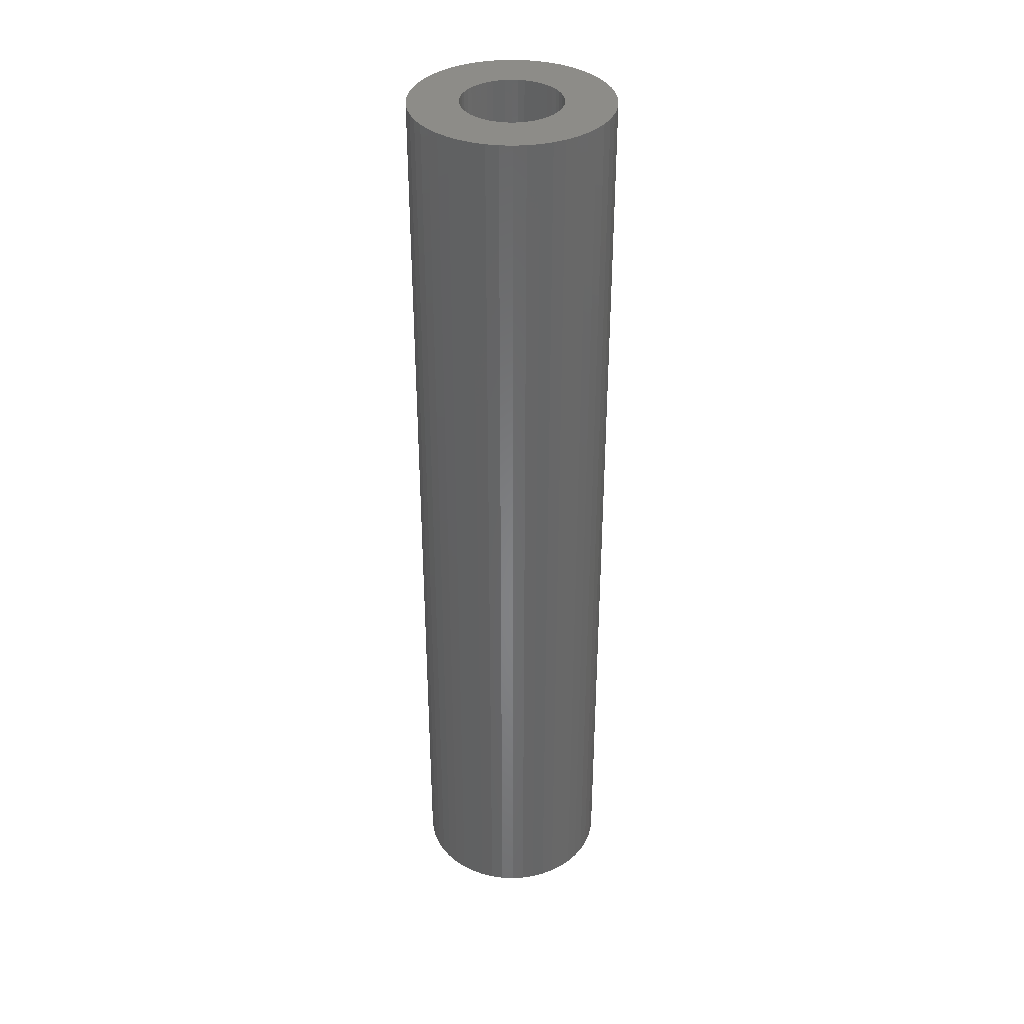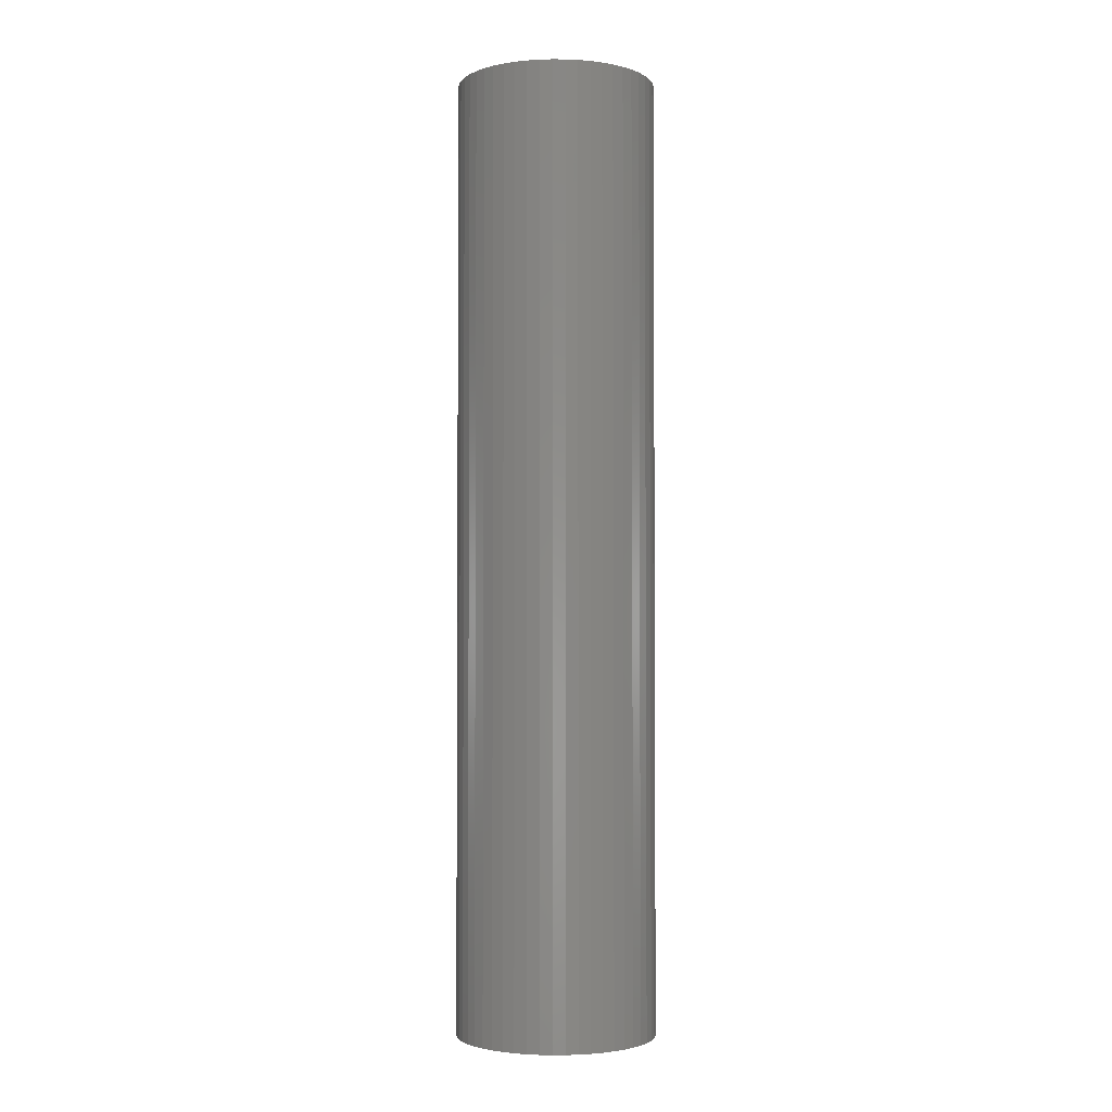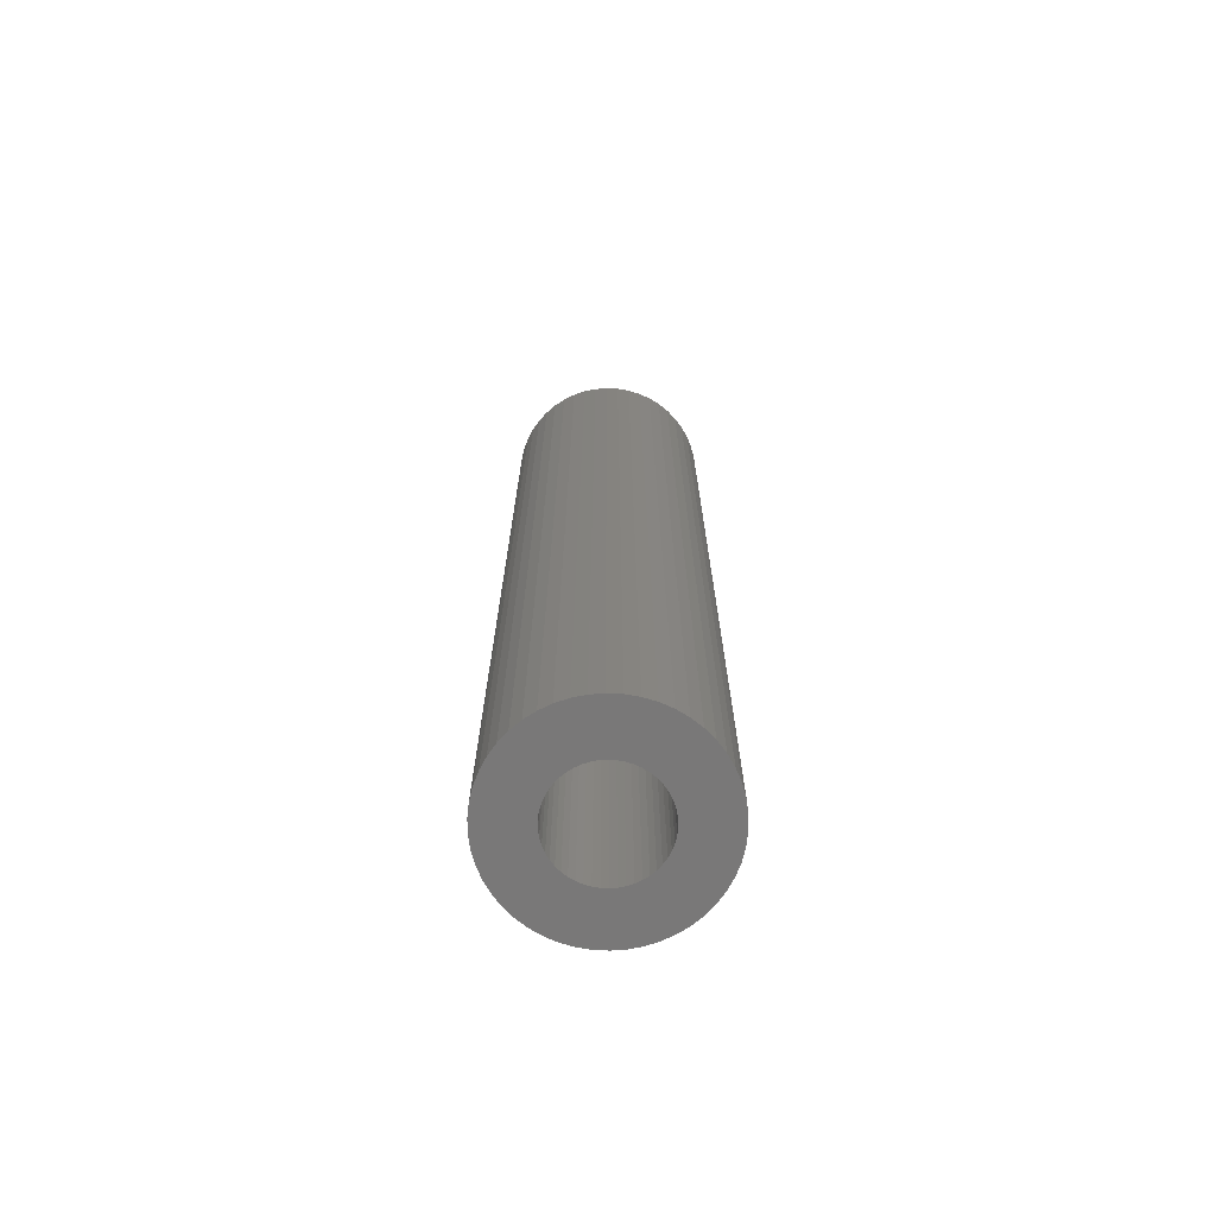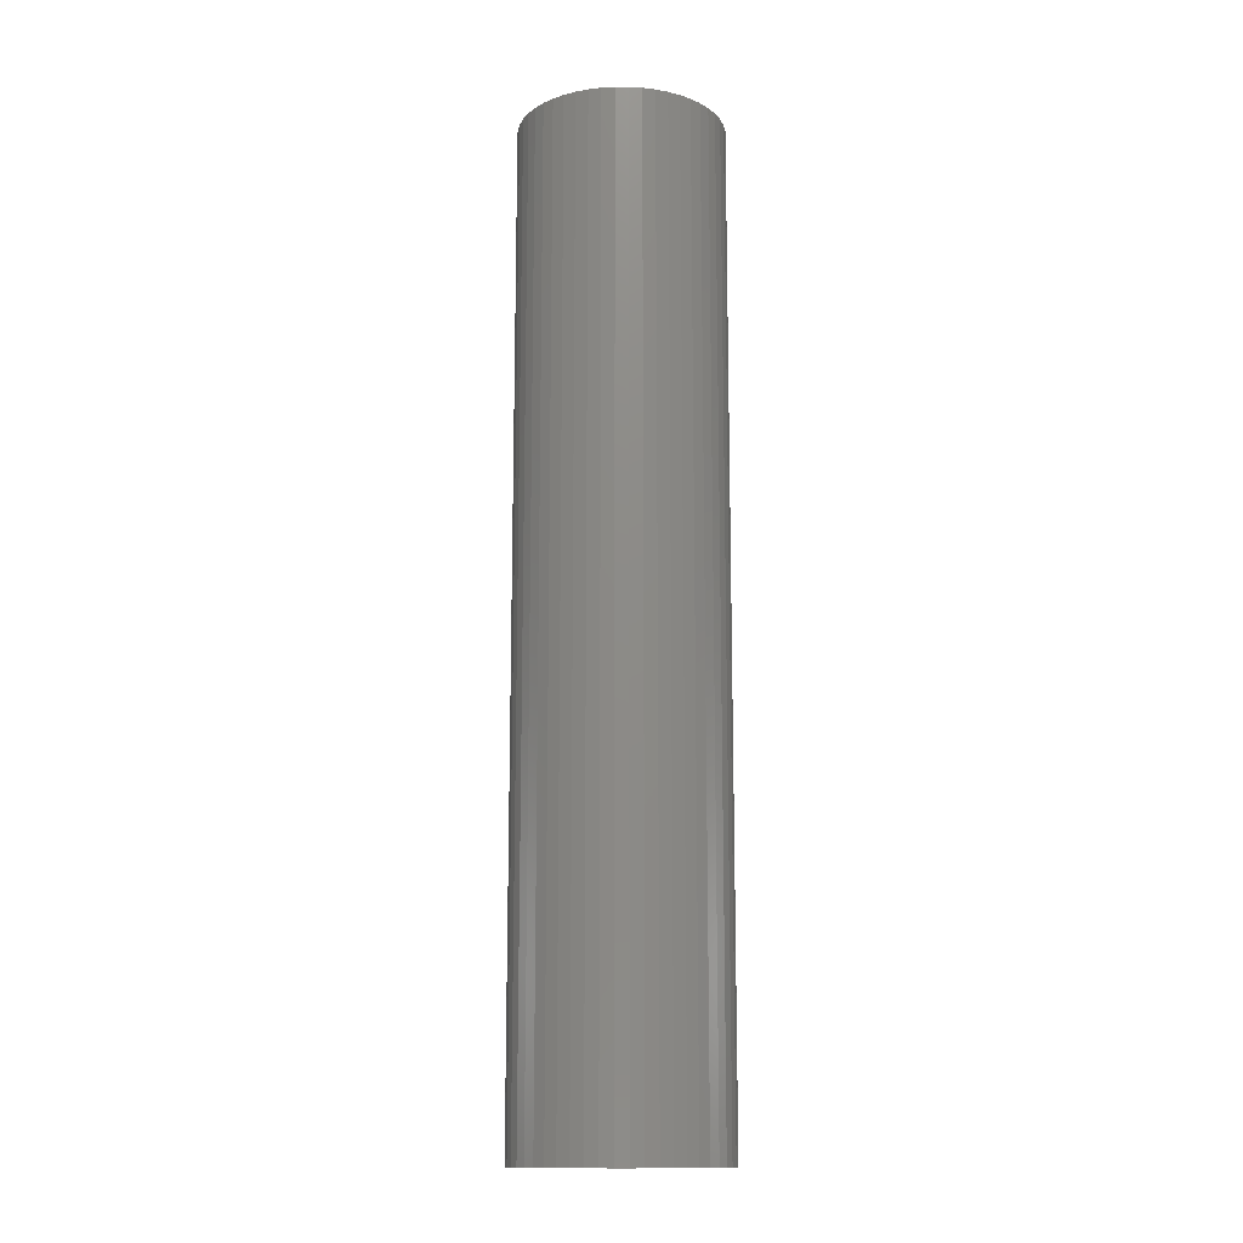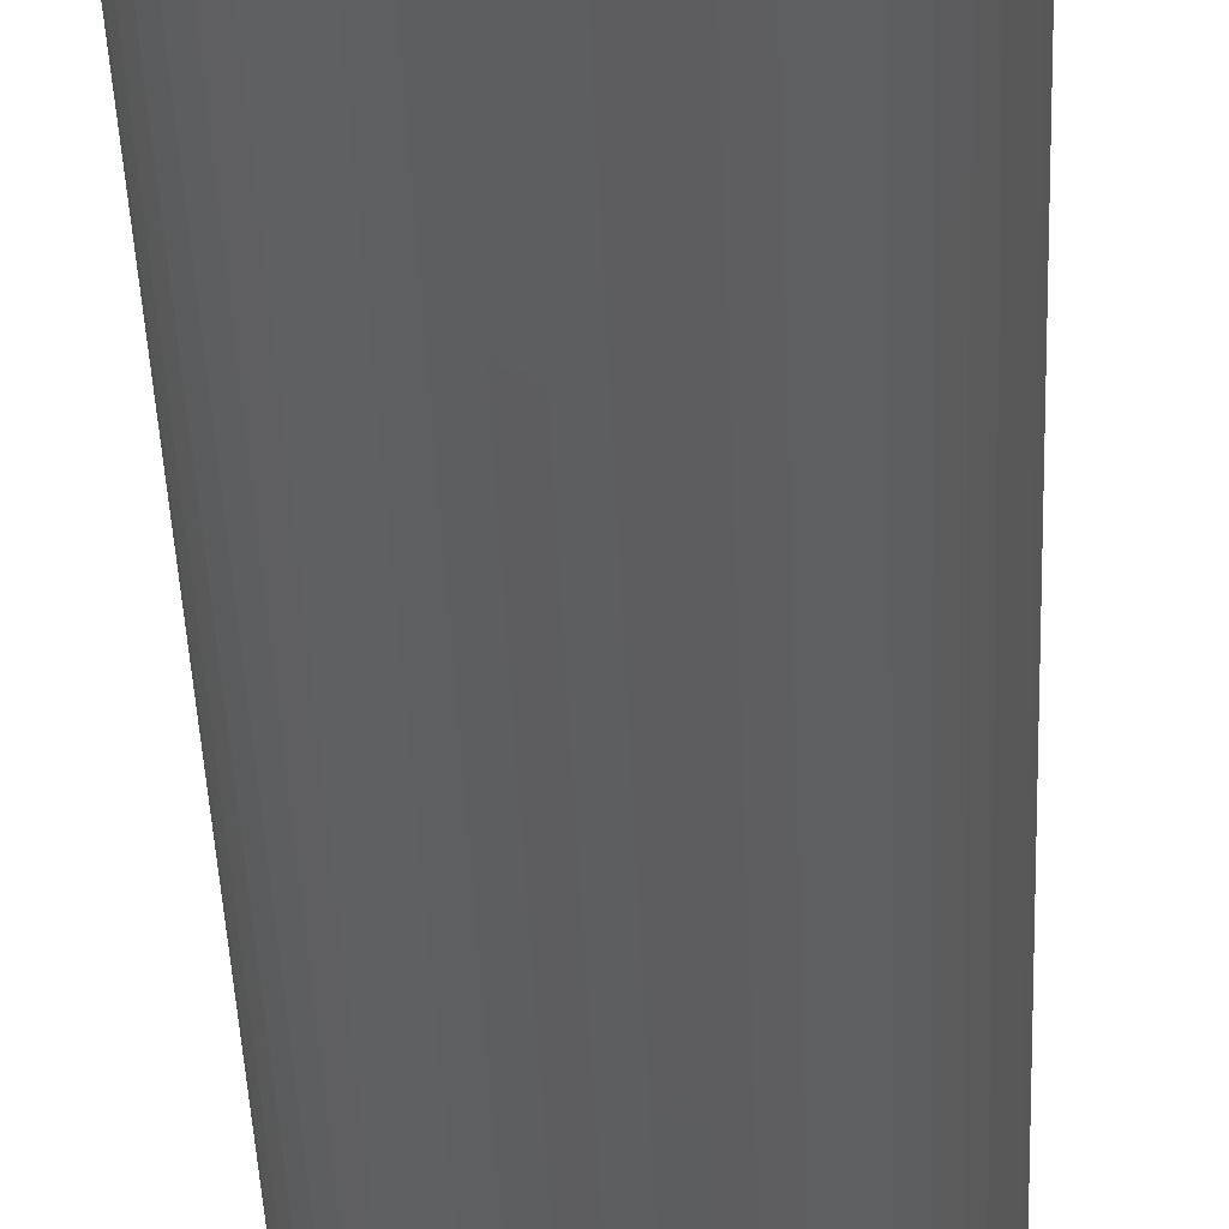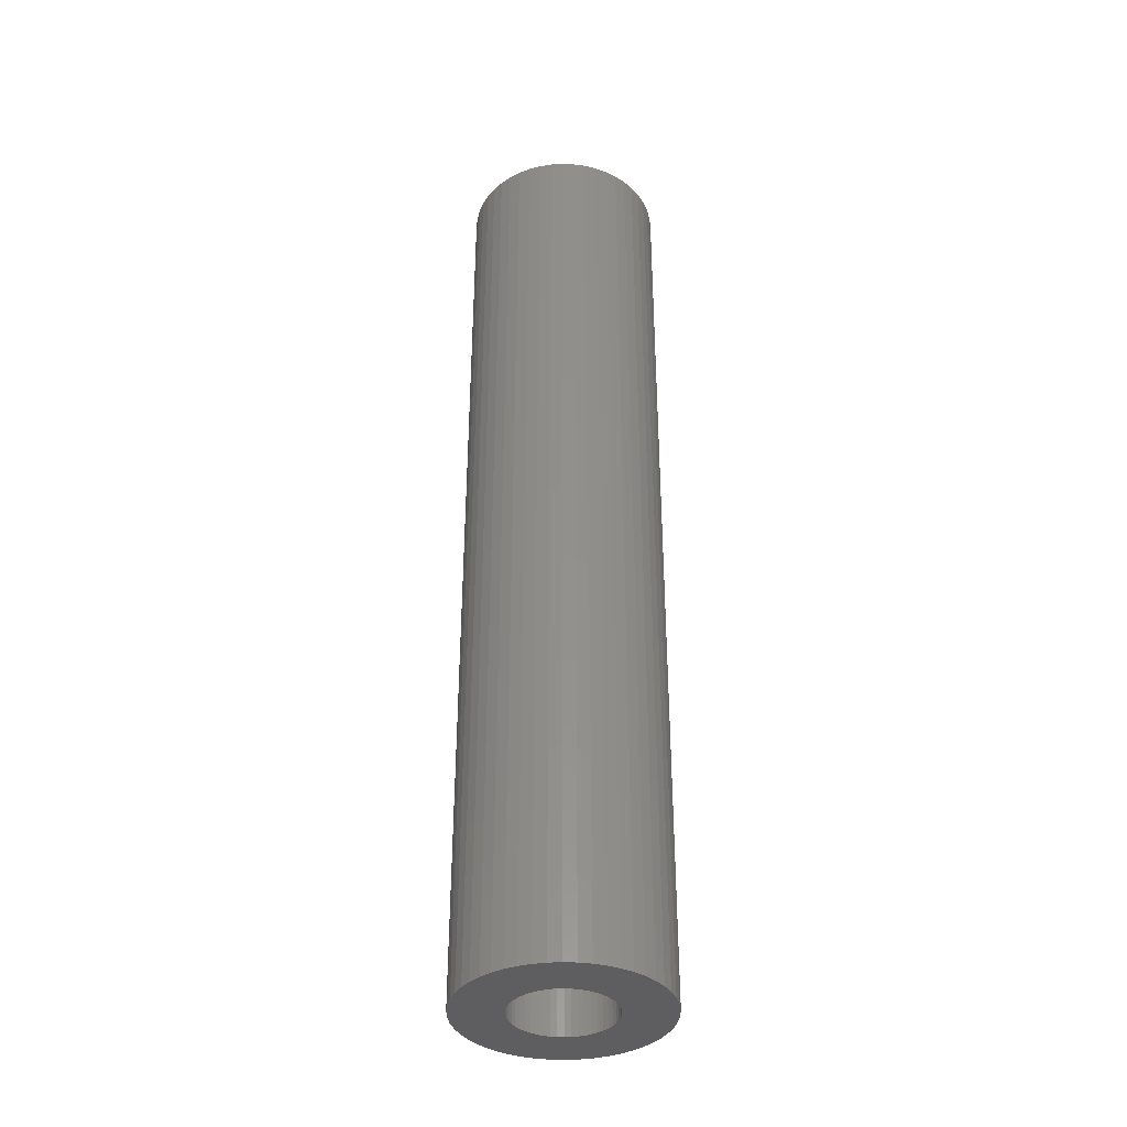
<metadata>
{"format":"stl","ext":"stl","renderer":"f3d","projection":"perspective","resolution":1024,"background":"white","views":[{"elev":36.3,"azim":32.0,"up":"+Z"},{"elev":-2.6,"azim":77.6,"up":"+Z"},{"elev":-71.3,"azim":177.3,"up":"+Z"},{"elev":-13.8,"azim":86.2,"up":"+Z"},{"elev":-33.8,"azim":-178.2,"up":"+Y"},{"elev":-37.0,"azim":126.6,"up":"+Z"}]}
</metadata>
<code>
# stl→obj: 200 verts, 400 faces
v 10 0 48
v 9.921 1.253 -48
v 9.921 1.253 48
v 10 0 -48
v -10 0 -48
v -9.921 1.253 48
v -9.921 1.253 -48
v -10 0 48
v 0.6279 9.98 -48
v -0.6279 9.98 48
v 0.6279 9.98 48
v -0.6279 9.98 -48
v -0.6279 -9.98 -48
v 0.6279 -9.98 48
v -0.6279 -9.98 48
v 0.6279 -9.98 -48
v 7.29 6.845 -48
v 6.374 7.705 48
v 7.29 6.845 48
v 6.374 7.705 -48
v -6.374 7.705 -48
v -7.29 6.845 48
v -6.374 7.705 48
v -7.29 6.845 -48
v -3.09 9.511 -48
v -4.258 9.048 48
v -3.09 9.511 48
v -4.258 9.048 -48
v 8.763 -4.818 48
v 9.298 -3.681 -48
v 9.298 -3.681 48
v 8.763 -4.818 -48
v 9.298 3.681 48
v 8.763 4.818 -48
v 8.763 4.818 48
v 9.298 3.681 -48
v 8.09 5.878 -48
v 8.09 5.878 48
v 4.258 9.048 -48
v 3.09 9.511 48
v 4.258 9.048 48
v 3.09 9.511 -48
v 1.874 9.823 48
v 1.874 9.823 -48
v 5.358 8.443 -48
v 5.358 8.443 48
v -9.298 3.681 -48
v -8.763 4.818 48
v -8.763 4.818 -48
v -9.298 3.681 48
v -8.09 5.878 -48
v -8.09 5.878 48
v -9.686 2.487 -48
v -9.686 2.487 48
v -5.358 8.443 48
v -5.358 8.443 -48
v -1.874 9.823 48
v -1.874 9.823 -48
v 1.874 -9.823 48
v 1.874 -9.823 -48
v 3.09 -9.511 -48
v 4.258 -9.048 48
v 3.09 -9.511 48
v 4.258 -9.048 -48
v 9.686 2.487 48
v 9.686 2.487 -48
v 5 0 48
v 4.961 0.6267 48
v 9.921 -1.253 48
v 4.843 1.243 48
v 4.961 -0.6267 48
v 4.649 1.841 48
v 9.686 -2.487 48
v 4.382 2.409 48
v 4.843 -1.243 48
v 4.045 2.939 48
v 3.645 3.423 48
v 4.649 -1.841 48
v 3.187 3.853 48
v 4.382 -2.409 48
v 2.679 4.222 48
v 2.129 4.524 48
v 1.545 4.755 48
v 0.9369 4.911 48
v 0.314 4.99 48
v -0.314 4.99 48
v -0.9369 4.911 48
v -1.545 4.755 48
v -2.129 4.524 48
v -2.679 4.222 48
v -3.187 3.853 48
v -3.645 3.423 48
v -4.045 2.939 48
v -4.382 2.409 48
v 8.09 -5.878 48
v 4.045 -2.939 48
v 7.29 -6.845 48
v 3.645 -3.423 48
v 6.374 -7.705 48
v 3.187 -3.853 48
v 5.358 -8.443 48
v 2.679 -4.222 48
v 2.129 -4.524 48
v 1.545 -4.755 48
v 0.9369 -4.911 48
v 0.314 -4.99 48
v -0.314 -4.99 48
v -0.9369 -4.911 48
v -1.874 -9.823 48
v -1.545 -4.755 48
v -3.09 -9.511 48
v -2.129 -4.524 48
v -4.258 -9.048 48
v -2.679 -4.222 48
v -5.358 -8.443 48
v -3.187 -3.853 48
v -6.374 -7.705 48
v -3.645 -3.423 48
v -7.29 -6.845 48
v -4.045 -2.939 48
v -8.09 -5.878 48
v -4.382 -2.409 48
v -8.763 -4.818 48
v -4.649 -1.841 48
v -9.298 -3.681 48
v -4.843 -1.243 48
v -9.686 -2.487 48
v -4.961 -0.6267 48
v -9.921 -1.253 48
v -5 0 48
v -4.649 1.841 48
v -4.843 1.243 48
v -4.961 0.6267 48
v 9.921 -1.253 -48
v 5.358 -8.443 -48
v 8.09 -5.878 -48
v 7.29 -6.845 -48
v 9.686 -2.487 -48
v -7.29 -6.845 -48
v -6.374 -7.705 -48
v -8.763 -4.818 -48
v -9.298 -3.681 -48
v -8.09 -5.878 -48
v 5 0 -48
v 4.961 -0.6267 -48
v 4.843 -1.243 -48
v 4.961 0.6267 -48
v 4.649 -1.841 -48
v 4.382 -2.409 -48
v 4.843 1.243 -48
v 4.045 -2.939 -48
v 3.645 -3.423 -48
v 6.374 -7.705 -48
v 4.649 1.841 -48
v 3.187 -3.853 -48
v 4.382 2.409 -48
v 2.679 -4.222 -48
v 2.129 -4.524 -48
v 1.545 -4.755 -48
v 0.9369 -4.911 -48
v 0.314 -4.99 -48
v -0.314 -4.99 -48
v -0.9369 -4.911 -48
v -1.874 -9.823 -48
v -1.545 -4.755 -48
v -3.09 -9.511 -48
v -2.129 -4.524 -48
v -4.258 -9.048 -48
v -2.679 -4.222 -48
v -5.358 -8.443 -48
v -3.187 -3.853 -48
v -3.645 -3.423 -48
v -4.045 -2.939 -48
v -4.382 -2.409 -48
v 4.045 2.939 -48
v 3.645 3.423 -48
v 3.187 3.853 -48
v 2.679 4.222 -48
v 2.129 4.524 -48
v 1.545 4.755 -48
v 0.9369 4.911 -48
v 0.314 4.99 -48
v -0.314 4.99 -48
v -0.9369 4.911 -48
v -1.545 4.755 -48
v -2.129 4.524 -48
v -2.679 4.222 -48
v -3.187 3.853 -48
v -3.645 3.423 -48
v -4.045 2.939 -48
v -4.382 2.409 -48
v -4.649 1.841 -48
v -4.843 1.243 -48
v -4.961 0.6267 -48
v -5 0 -48
v -4.649 -1.841 -48
v -4.843 -1.243 -48
v -9.686 -2.487 -48
v -4.961 -0.6267 -48
v -9.921 -1.253 -48
f 1 2 3
f 2 1 4
f 5 6 7
f 6 5 8
f 9 10 11
f 10 9 12
f 13 14 15
f 14 13 16
f 17 18 19
f 18 17 20
f 21 22 23
f 22 21 24
f 25 26 27
f 26 25 28
f 29 30 31
f 30 29 32
f 33 34 35
f 34 33 36
f 35 37 38
f 37 35 34
f 39 40 41
f 40 39 42
f 42 43 40
f 43 42 44
f 45 41 46
f 41 45 39
f 47 48 49
f 48 47 50
f 51 22 24
f 22 51 52
f 53 50 47
f 50 53 54
f 28 55 26
f 55 28 56
f 12 57 10
f 57 12 58
f 16 59 14
f 59 16 60
f 61 62 63
f 62 61 64
f 65 36 33
f 36 65 66
f 3 66 65
f 66 3 2
f 38 17 19
f 17 38 37
f 44 11 43
f 11 44 9
f 20 46 18
f 46 20 45
f 49 52 51
f 52 49 48
f 7 54 53
f 54 7 6
f 67 1 3
f 68 3 65
f 1 67 69
f 70 65 33
f 71 69 67
f 72 33 35
f 69 71 73
f 74 35 38
f 75 73 71
f 76 38 19
f 73 75 31
f 77 19 18
f 78 31 75
f 79 18 46
f 31 78 29
f 80 29 78
f 3 68 67
f 65 70 68
f 33 72 70
f 35 74 72
f 81 46 41
f 38 76 74
f 19 77 76
f 18 79 77
f 82 41 40
f 46 81 79
f 41 82 81
f 83 40 43
f 40 83 82
f 43 84 83
f 11 84 43
f 11 85 84
f 11 86 85
f 10 86 11
f 10 87 86
f 57 87 10
f 87 57 88
f 27 88 57
f 88 27 89
f 26 89 27
f 89 26 90
f 55 90 26
f 90 55 91
f 23 91 55
f 91 23 92
f 22 92 23
f 92 22 93
f 52 93 22
f 48 94 52
f 93 52 94
f 29 80 95
f 96 95 80
f 95 96 97
f 98 97 96
f 97 98 99
f 100 99 98
f 99 100 101
f 102 101 100
f 101 102 62
f 103 62 102
f 62 103 63
f 104 63 103
f 63 104 59
f 105 59 104
f 105 14 59
f 106 14 105
f 107 14 106
f 107 15 14
f 108 15 107
f 109 108 110
f 108 109 15
f 111 110 112
f 113 112 114
f 110 111 109
f 115 114 116
f 117 116 118
f 119 118 120
f 112 113 111
f 121 120 122
f 123 122 124
f 125 124 126
f 127 126 128
f 114 115 113
f 129 128 130
f 94 48 131
f 50 131 48
f 116 117 115
f 131 50 132
f 118 119 117
f 54 132 50
f 120 121 119
f 132 54 133
f 122 123 121
f 6 133 54
f 124 125 123
f 133 6 130
f 126 127 125
f 8 130 6
f 128 129 127
f 130 8 129
f 56 23 55
f 23 56 21
f 58 27 57
f 27 58 25
f 69 4 1
f 4 69 134
f 64 101 62
f 101 64 135
f 97 136 95
f 136 97 137
f 31 138 73
f 138 31 30
f 73 134 69
f 134 73 138
f 139 117 119
f 117 139 140
f 141 125 142
f 125 141 123
f 139 121 143
f 121 139 119
f 144 4 134
f 145 134 138
f 4 144 2
f 146 138 30
f 147 2 144
f 148 30 32
f 2 147 66
f 149 32 136
f 150 66 147
f 151 136 137
f 66 150 36
f 152 137 153
f 154 36 150
f 155 153 135
f 36 154 34
f 156 34 154
f 134 145 144
f 138 146 145
f 30 148 146
f 32 149 148
f 157 135 64
f 136 151 149
f 137 152 151
f 153 155 152
f 158 64 61
f 135 157 155
f 64 158 157
f 159 61 60
f 61 159 158
f 60 160 159
f 16 160 60
f 16 161 160
f 16 162 161
f 13 162 16
f 13 163 162
f 164 163 13
f 163 164 165
f 166 165 164
f 165 166 167
f 168 167 166
f 167 168 169
f 170 169 168
f 169 170 171
f 140 171 170
f 171 140 172
f 139 172 140
f 172 139 173
f 143 173 139
f 141 174 143
f 173 143 174
f 34 156 37
f 175 37 156
f 37 175 17
f 176 17 175
f 17 176 20
f 177 20 176
f 20 177 45
f 178 45 177
f 45 178 39
f 179 39 178
f 39 179 42
f 180 42 179
f 42 180 44
f 181 44 180
f 181 9 44
f 182 9 181
f 183 9 182
f 183 12 9
f 184 12 183
f 58 184 185
f 184 58 12
f 25 185 186
f 28 186 187
f 185 25 58
f 56 187 188
f 21 188 189
f 24 189 190
f 186 28 25
f 51 190 191
f 49 191 192
f 47 192 193
f 53 193 194
f 187 56 28
f 7 194 195
f 174 141 196
f 142 196 141
f 188 21 56
f 196 142 197
f 189 24 21
f 198 197 142
f 190 51 24
f 197 198 199
f 191 49 51
f 200 199 198
f 192 47 49
f 199 200 195
f 193 53 47
f 5 195 200
f 194 7 53
f 195 5 7
f 95 32 29
f 32 95 136
f 142 127 198
f 127 142 125
f 60 63 59
f 63 60 61
f 153 97 99
f 97 153 137
f 135 99 101
f 99 135 153
f 164 15 109
f 15 164 13
f 166 109 111
f 109 166 164
f 143 123 141
f 123 143 121
f 198 129 200
f 129 198 127
f 200 8 5
f 8 200 129
f 170 113 115
f 113 170 168
f 168 111 113
f 111 168 166
f 140 115 117
f 115 140 170
f 144 68 147
f 68 144 67
f 130 194 133
f 194 130 195
f 183 85 86
f 85 183 182
f 161 107 106
f 107 161 162
f 177 77 79
f 77 177 176
f 189 91 92
f 91 189 188
f 186 88 89
f 88 186 185
f 154 74 156
f 74 154 72
f 147 70 150
f 70 147 68
f 180 82 83
f 82 180 179
f 181 83 84
f 83 181 180
f 179 81 82
f 81 179 178
f 131 191 94
f 191 131 192
f 93 189 92
f 189 93 190
f 132 192 131
f 192 132 193
f 185 87 88
f 87 185 184
f 160 106 105
f 106 160 161
f 150 72 154
f 72 150 70
f 175 77 176
f 77 175 76
f 156 76 175
f 76 156 74
f 182 84 85
f 84 182 181
f 178 79 81
f 79 178 177
f 94 190 93
f 190 94 191
f 133 193 132
f 193 133 194
f 187 89 90
f 89 187 186
f 188 90 91
f 90 188 187
f 184 86 87
f 86 184 183
f 146 71 145
f 71 146 75
f 171 118 116
f 118 171 172
f 118 173 120
f 173 118 172
f 157 103 102
f 103 157 158
f 152 96 151
f 96 152 98
f 149 78 148
f 78 149 80
f 145 67 144
f 67 145 71
f 124 197 126
f 197 124 196
f 128 195 130
f 195 128 199
f 152 100 98
f 100 152 155
f 158 104 103
f 104 158 159
f 159 105 104
f 105 159 160
f 151 80 149
f 80 151 96
f 148 75 146
f 75 148 78
f 162 108 107
f 108 162 163
f 163 110 108
f 110 163 165
f 120 174 122
f 174 120 173
f 122 196 124
f 196 122 174
f 126 199 128
f 199 126 197
f 155 102 100
f 102 155 157
f 169 116 114
f 116 169 171
f 165 112 110
f 112 165 167
f 167 114 112
f 114 167 169

</code>
